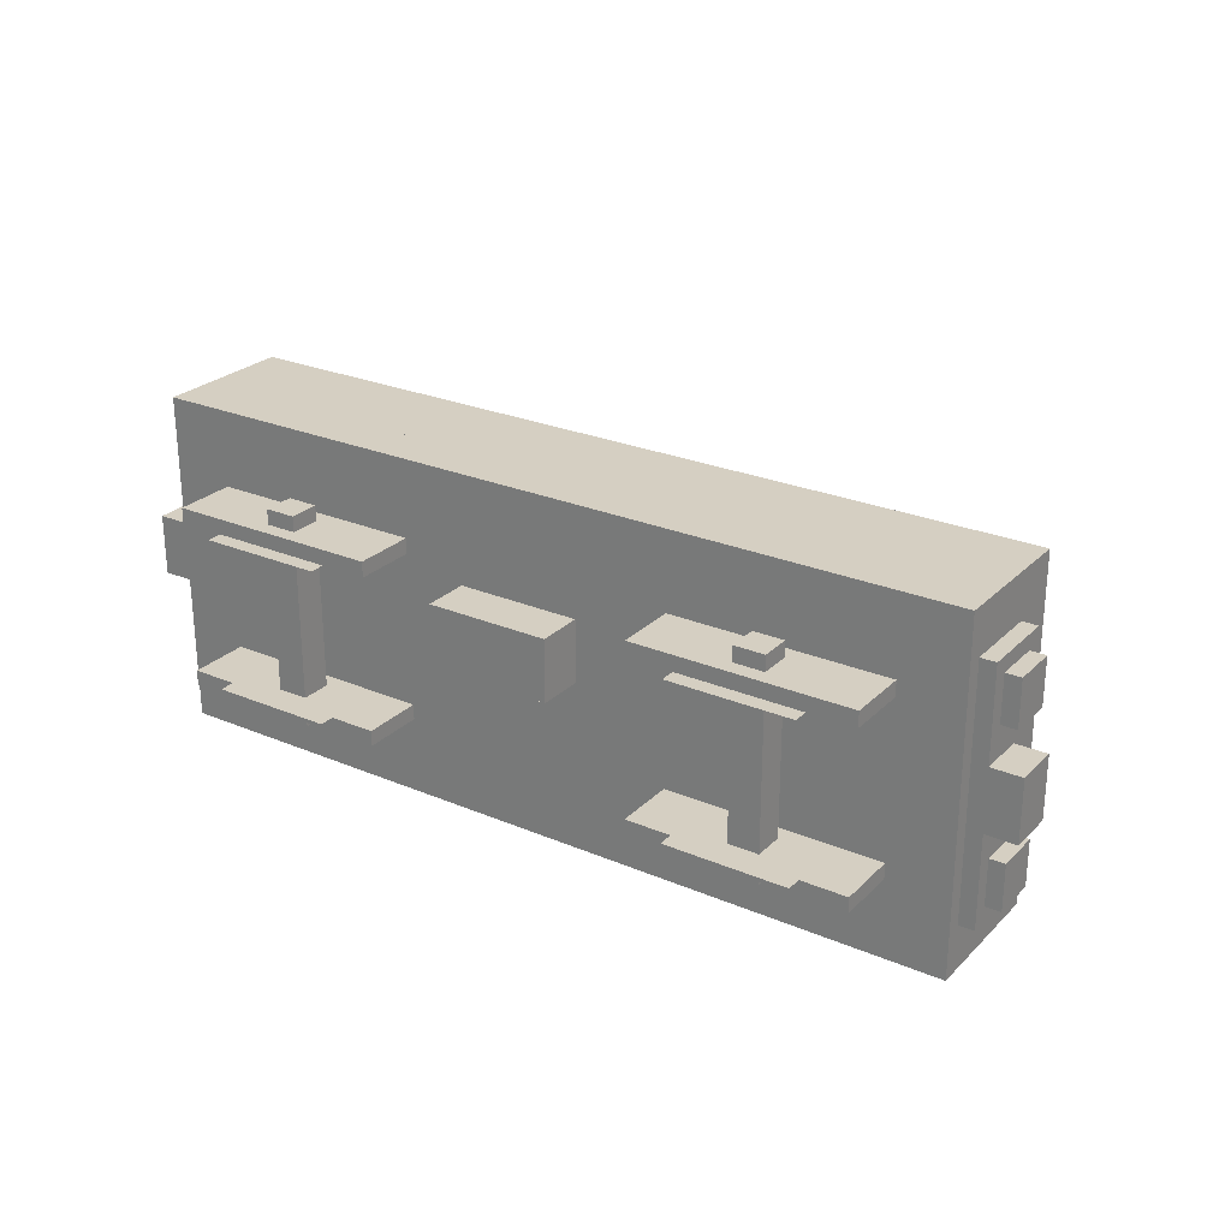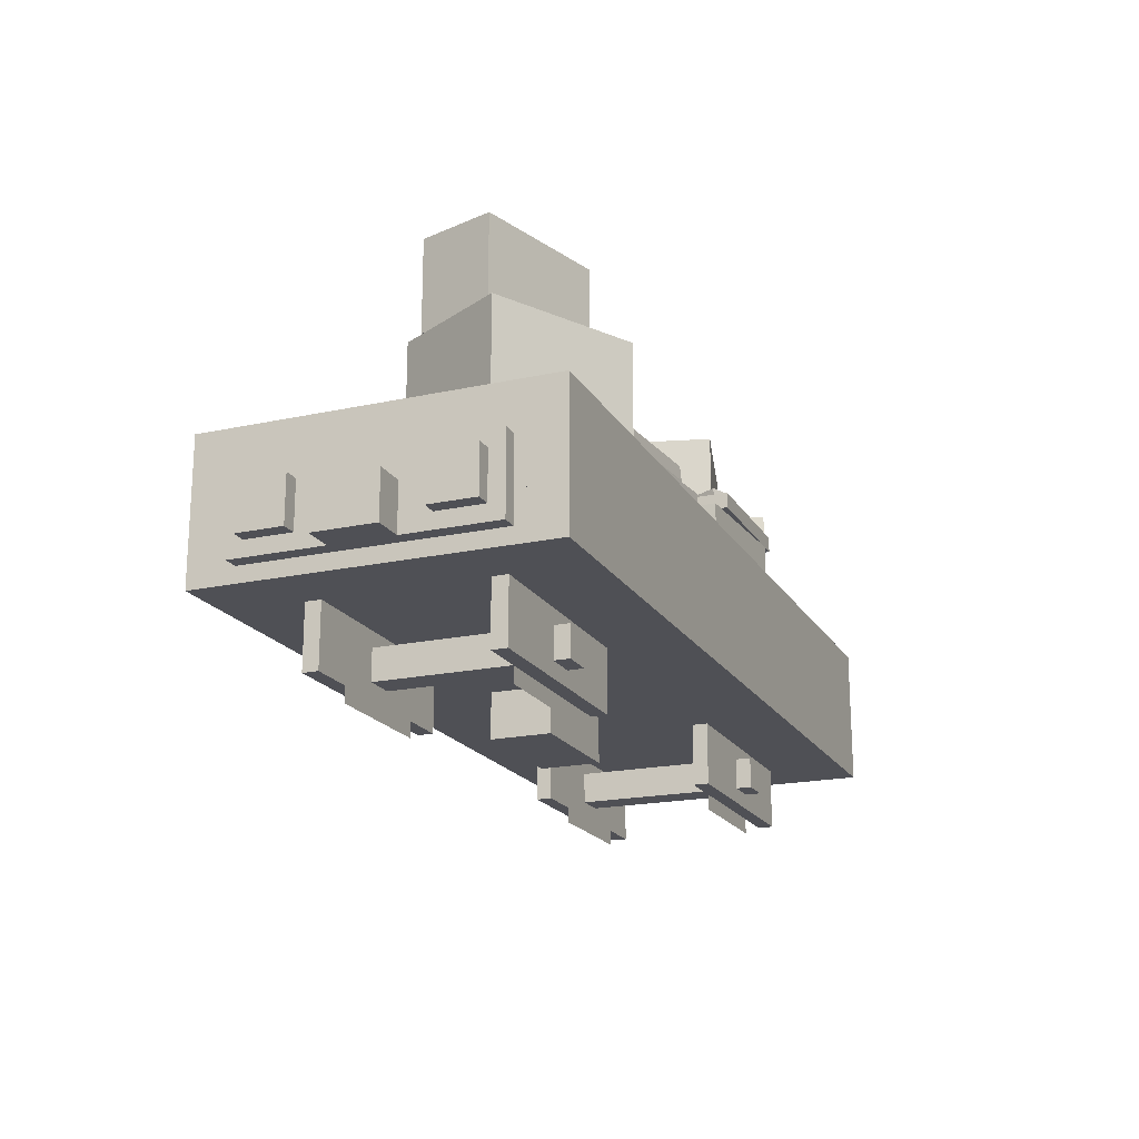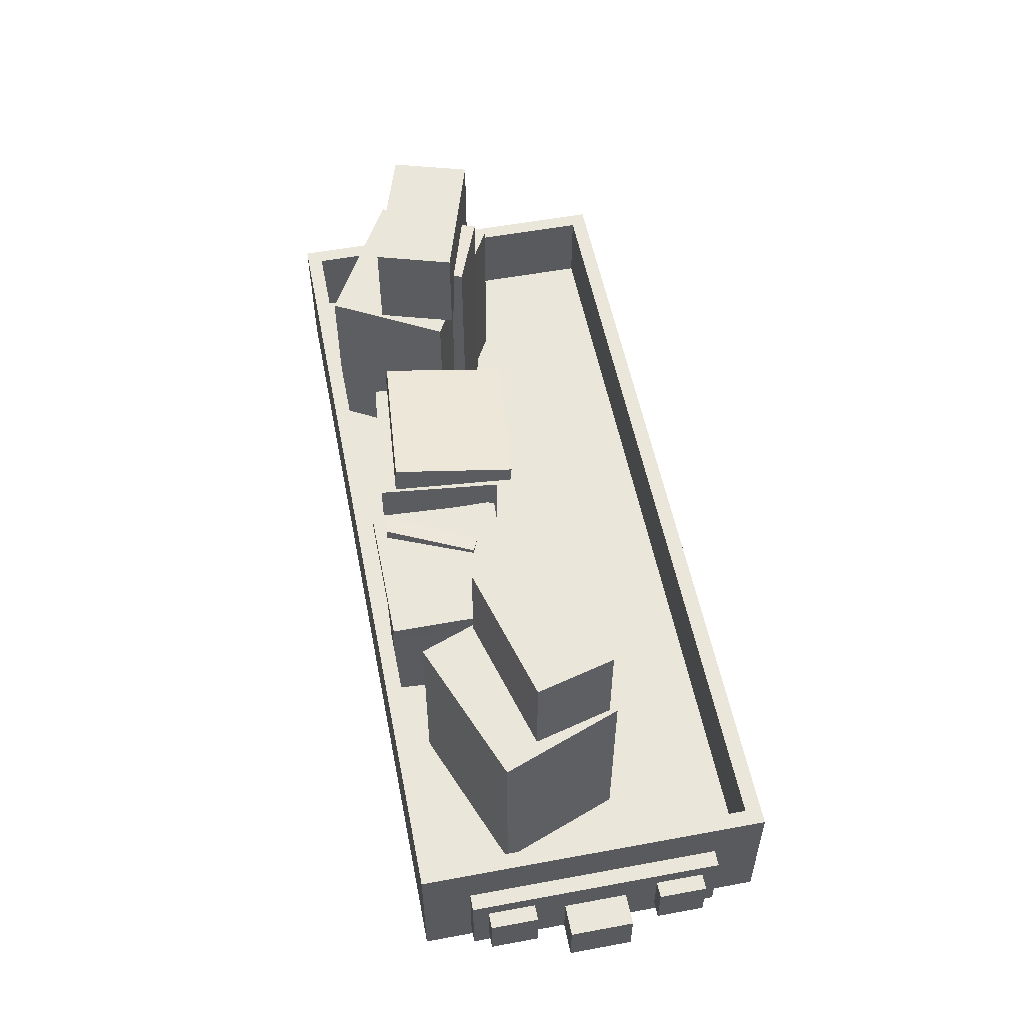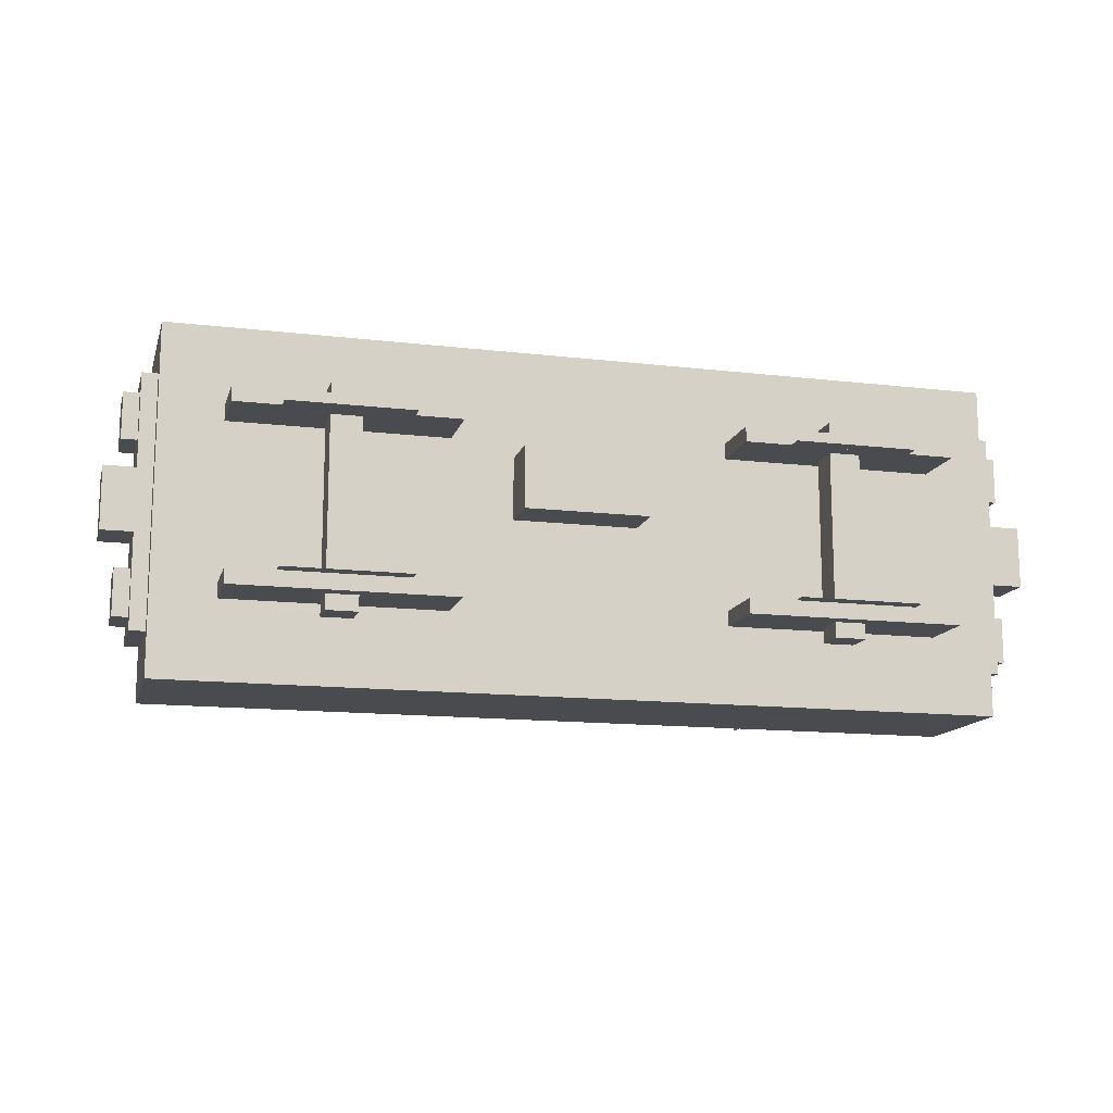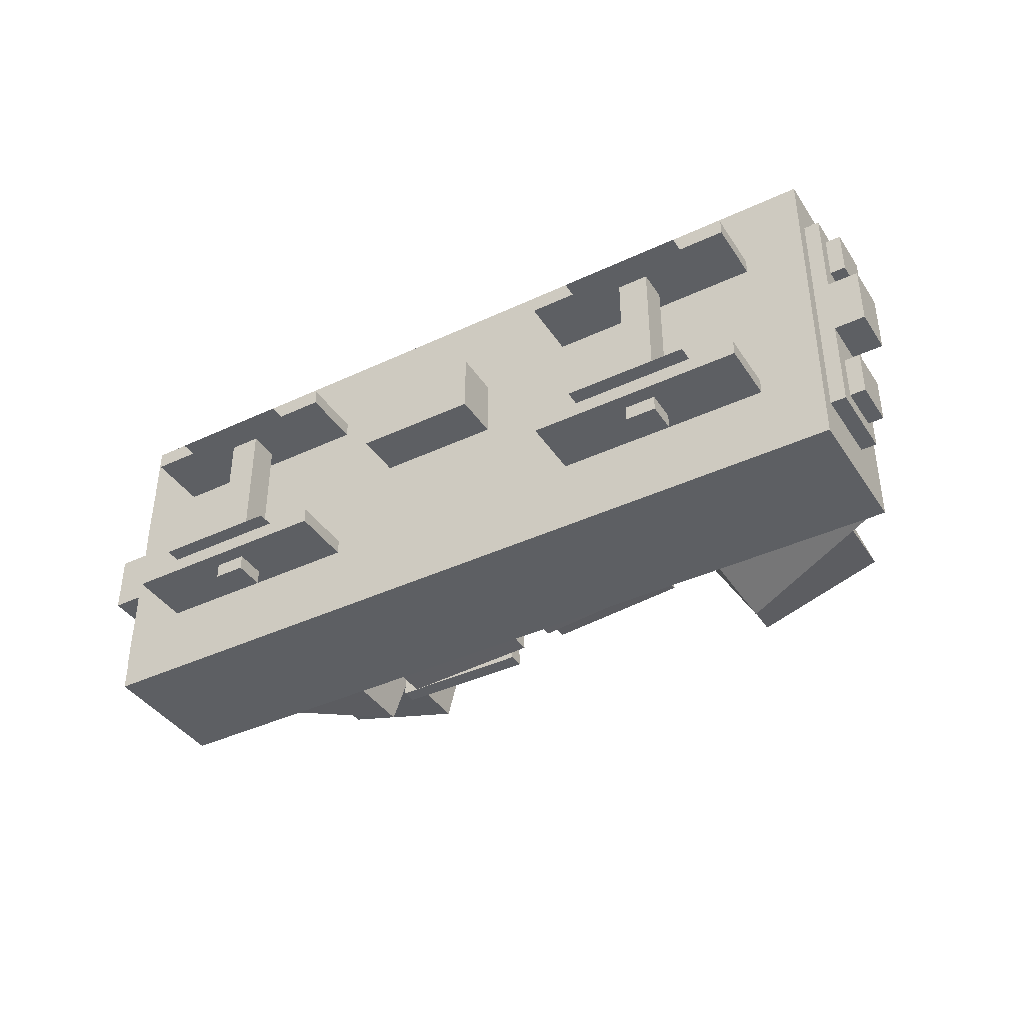
<metadata>
{"format":"obj","ext":"obj","renderer":"f3d","projection":"perspective","resolution":1024,"background":"white","views":[{"elev":25.9,"azim":33.9,"up":"+Z"},{"elev":-19.3,"azim":112.2,"up":"+Y"},{"elev":54.7,"azim":-101.1,"up":"+Y"},{"elev":-13.8,"azim":-14.7,"up":"+Z"},{"elev":-39.8,"azim":30.2,"up":"+Z"}]}
</metadata>
<code>
g box12
v 1.688 0.5 0.625
v 1.625 0.5 0.625
v 1.625 0.875 0.625
v 1.688 0.875 0.625
v 1.688 0.5 -0.625
v 1.625 0.5 -0.625
v 1.625 0.875 -0.625
v 1.688 0.875 -0.625
f 6 2 3 7
f 1 5 8 4
f 6 5 1 2
f 3 4 8 7
f 2 1 4 3
f 5 6 7 8
g box38
v 1.75 0.4375 0.25
v 1.812 0.4375 0.25
v 1.812 0.625 0.25
v 1.75 0.625 0.25
v 1.75 0.4375 0.4375
v 1.812 0.4375 0.4375
v 1.812 0.625 0.4375
v 1.75 0.625 0.4375
f 14 10 11 15
f 9 13 16 12
f 14 13 9 10
f 11 12 16 15
f 10 9 12 11
f 13 14 15 16
g box40
v -1.812 0.4375 -0.4375
v -1.75 0.4375 -0.4375
v -1.75 0.625 -0.4375
v -1.812 0.625 -0.4375
v -1.812 0.4375 -0.25
v -1.75 0.4375 -0.25
v -1.75 0.625 -0.25
v -1.812 0.625 -0.25
f 22 18 19 23
f 17 21 24 20
f 22 21 17 18
f 19 20 24 23
f 18 17 20 19
f 21 22 23 24
g box35
v 0.75 0 0.3125
v 1.25 0 0.3125
v 1.25 0.4375 0.3125
v 0.75 0.4375 0.3125
v 0.75 0 0.3125
v 1.25 0 0.3125
v 1.25 0.4375 0.3125
v 0.75 0.4375 0.3125
f 30 26 27 31
f 25 29 32 28
f 30 29 25 26
f 27 28 32 31
f 26 25 28 27
f 29 30 31 32
g box0
v -1.438 0.0625 -0.375
v -0.5625 0.0625 -0.375
v -0.5625 0.375 -0.375
v -1.438 0.375 -0.375
v -1.438 0.0625 -0.3125
v -0.5625 0.0625 -0.3125
v -0.5625 0.375 -0.3125
v -1.438 0.375 -0.3125
f 38 34 35 39
f 33 37 40 36
f 38 37 33 34
f 35 36 40 39
f 34 33 36 35
f 37 38 39 40
g box26
v -1.688 0.3125 -0.6875
v 1.688 0.3125 -0.6875
v 1.688 0.5 -0.6875
v -1.688 0.5 -0.6875
v -1.688 0.3125 0.6875
v 1.688 0.3125 0.6875
v 1.688 0.5 0.6875
v -1.688 0.5 0.6875
f 46 42 43 47
f 41 45 48 44
f 46 45 41 42
f 43 44 48 47
f 42 41 44 43
f 45 46 47 48
g box16
v -0.6875 1.062 -0.625
v -0.125 1.062 -0.625
v -0.125 1.125 -0.625
v -0.6875 1.125 -0.625
v -0.6875 1.062 -0.125
v -0.125 1.062 -0.125
v -0.125 1.125 -0.125
v -0.6875 1.125 -0.125
f 54 50 51 55
f 49 53 56 52
f 54 53 49 50
f 51 52 56 55
f 50 49 52 51
f 53 54 55 56
g box29
v 0.0625 1.062 -0.5
v 0.6229 1.062 -0.451
v 0.6229 1.125 -0.451
v 0.0625 1.125 -0.5
v 0.01892 1.062 -0.001903
v 0.5793 1.062 0.04712
v 0.5793 1.125 0.04712
v 0.01892 1.125 -0.001903
f 62 58 59 63
f 57 61 64 60
f 62 61 57 58
f 59 60 64 63
f 58 57 60 59
f 61 62 63 64
g box23
v 0.75 1.312 -0.125
v 0.8414 1.312 -0.4238
v 0.8414 1.688 -0.4238
v 0.75 1.688 -0.125
v 1.288 1.312 0.03946
v 1.379 1.312 -0.2594
v 1.379 1.688 -0.2594
v 1.288 1.688 0.03946
f 70 66 67 71
f 65 69 72 68
f 70 69 65 66
f 67 68 72 71
f 66 65 68 67
f 69 70 71 72
g box30
v 0.0625 1.125 -0.5
v 0.6229 1.125 -0.451
v 0.6223 1.187 -0.4445
v 0.06193 1.187 -0.4935
v 0.01916 1.073 -0.004631
v 0.5795 1.073 0.04439
v 0.579 1.135 0.0509
v 0.01859 1.135 0.001877
f 78 74 75 79
f 73 77 80 76
f 78 77 73 74
f 75 76 80 79
f 74 73 76 75
f 77 78 79 80
g box42
v -1.812 0.4375 0.25
v -1.75 0.4375 0.25
v -1.75 0.625 0.25
v -1.812 0.625 0.25
v -1.812 0.4375 0.4375
v -1.75 0.4375 0.4375
v -1.75 0.625 0.4375
v -1.812 0.625 0.4375
f 86 82 83 87
f 81 85 88 84
f 86 85 81 82
f 83 84 88 87
f 82 81 84 83
f 85 86 87 88
g box5
v 0.75 0 -0.3125
v 1.25 0 -0.3125
v 1.25 0.4375 -0.3125
v 0.75 0.4375 -0.3125
v 0.75 0 -0.3125
v 1.25 0 -0.3125
v 1.25 0.4375 -0.3125
v 0.75 0.4375 -0.3125
f 94 90 91 95
f 89 93 96 92
f 94 93 89 90
f 91 92 96 95
f 90 89 92 91
f 93 94 95 96
g box14
v -1.688 0.5 -0.6875
v 1.688 0.5 -0.6875
v 1.688 0.875 -0.6875
v -1.688 0.875 -0.6875
v -1.688 0.5 -0.625
v 1.688 0.5 -0.625
v 1.688 0.875 -0.625
v -1.688 0.875 -0.625
f 102 98 99 103
f 97 101 104 100
f 102 101 97 98
f 99 100 104 103
f 98 97 100 99
f 101 102 103 104
g box63
v -1.25 0 -0.3125
v -0.75 0 -0.3125
v -0.75 0.4375 -0.3125
v -1.25 0.4375 -0.3125
v -1.25 0 -0.3125
v -0.75 0 -0.3125
v -0.75 0.4375 -0.3125
v -1.25 0.4375 -0.3125
f 110 106 107 111
f 105 109 112 108
f 110 109 105 106
f 107 108 112 111
f 106 105 108 107
f 109 110 111 112
g box19
v 0.9375 0.5625 -0.625
v 1.484 0.5625 -0.322
v 1.484 1.312 -0.322
v 0.9375 1.312 -0.625
v 0.6951 0.5625 -0.1877
v 1.242 0.5625 0.1153
v 1.242 1.312 0.1153
v 0.6951 1.312 -0.1877
f 118 114 115 119
f 113 117 120 116
f 118 117 113 114
f 115 116 120 119
f 114 113 116 115
f 117 118 119 120
g box27
v -1.188 0.5625 0.125
v -1.228 0.5625 0.00681
v -1.228 1.5 0.00681
v -1.188 1.5 0.125
v -0.892 0.5625 0.02326
v -0.9327 0.5625 -0.09493
v -0.9327 1.5 -0.09493
v -0.892 1.5 0.02326
f 126 122 123 127
f 121 125 128 124
f 126 125 121 122
f 123 124 128 127
f 122 121 124 123
f 125 126 127 128
g box10
v 1.688 0.375 -0.5
v 1.75 0.375 -0.5
v 1.75 0.6875 -0.5
v 1.688 0.6875 -0.5
v 1.688 0.375 0.5
v 1.75 0.375 0.5
v 1.75 0.6875 0.5
v 1.688 0.6875 0.5
f 134 130 131 135
f 129 133 136 132
f 134 133 129 130
f 131 132 136 135
f 130 129 132 131
f 133 134 135 136
g box25
v 1.75 0.4375 -0.4375
v 1.812 0.4375 -0.4375
v 1.812 0.625 -0.4375
v 1.75 0.625 -0.4375
v 1.75 0.4375 -0.25
v 1.812 0.4375 -0.25
v 1.812 0.625 -0.25
v 1.75 0.625 -0.25
f 142 138 139 143
f 137 141 144 140
f 142 141 137 138
f 139 140 144 143
f 138 137 140 139
f 141 142 143 144
g box3
v -1.062 0.125 -0.4375
v -0.9375 0.125 -0.4375
v -0.9375 0.25 -0.4375
v -1.062 0.25 -0.4375
v -1.062 0.125 0.4375
v -0.9375 0.125 0.4375
v -0.9375 0.25 0.4375
v -1.062 0.25 0.4375
f 150 146 147 151
f 145 149 152 148
f 150 149 145 146
f 147 148 152 151
f 146 145 148 147
f 149 150 151 152
g box15
v 0.05597 0.5625 -0.5628
v 0.6154 0.5625 -0.504
v 0.6154 1.062 -0.504
v 0.05597 1.062 -0.5628
v 0.003703 0.5625 -0.06558
v 0.5631 0.5625 -0.006784
v 0.5631 1.062 -0.006784
v 0.003703 1.062 -0.06558
f 158 154 155 159
f 153 157 160 156
f 158 157 153 154
f 155 156 160 159
f 154 153 156 155
f 157 158 159 160
g box7
v -1.688 0.5 -0.625
v -1.625 0.5 -0.625
v -1.625 0.875 -0.625
v -1.688 0.875 -0.625
v -1.688 0.5 0.625
v -1.625 0.5 0.625
v -1.625 0.875 0.625
v -1.688 0.875 0.625
f 166 162 163 167
f 161 165 168 164
f 166 165 161 162
f 163 164 168 167
f 162 161 164 163
f 165 166 167 168
g box
v -0.3125 0.125 0
v 0.1875 0.125 0
v 0.1875 0.375 0
v -0.3125 0.375 0
v -0.3125 0.125 0.25
v 0.1875 0.125 0.25
v 0.1875 0.375 0.25
v -0.3125 0.375 0.25
f 174 170 171 175
f 169 173 176 172
f 174 173 169 170
f 171 172 176 175
f 170 169 172 171
f 173 174 175 176
g box22
v -1.312 1.312 0.125
v -1.393 1.312 -0.1769
v -1.393 1.688 -0.1769
v -1.312 1.688 0.125
v -0.7692 1.312 -0.02059
v -0.85 1.312 -0.3224
v -0.85 1.688 -0.3224
v -0.7692 1.688 -0.02059
f 182 178 179 183
f 177 181 184 180
f 182 181 177 178
f 179 180 184 183
f 178 177 180 179
f 181 182 183 184
g box24
v -1.625 0.5 -0.625
v 1.625 0.5 -0.625
v 1.625 0.5625 -0.625
v -1.625 0.5625 -0.625
v -1.625 0.5 0.625
v 1.625 0.5 0.625
v 1.625 0.5625 0.625
v -1.625 0.5625 0.625
f 190 186 187 191
f 185 189 192 188
f 190 189 185 186
f 187 188 192 191
f 186 185 188 187
f 189 190 191 192
g box11
v 1.75 0.375 -0.125
v 1.875 0.375 -0.125
v 1.875 0.5625 -0.125
v 1.75 0.5625 -0.125
v 1.75 0.375 0.125
v 1.875 0.375 0.125
v 1.875 0.5625 0.125
v 1.75 0.5625 0.125
f 198 194 195 199
f 193 197 200 196
f 198 197 193 194
f 195 196 200 199
f 194 193 196 195
f 197 198 199 200
g box21
v -1.5 0.5625 -0.3125
v -0.9165 0.5625 -0.5365
v -0.9165 1.312 -0.5365
v -1.5 1.312 -0.3125
v -1.321 0.5625 0.1543
v -0.7373 0.5625 -0.06969
v -0.7373 1.312 -0.06969
v -1.321 1.312 0.1543
f 206 202 203 207
f 201 205 208 204
f 206 205 201 202
f 203 204 208 207
f 202 201 204 203
f 205 206 207 208
g box4
v -1.438 0.0625 0.3125
v -0.5625 0.0625 0.3125
v -0.5625 0.375 0.3125
v -1.438 0.375 0.3125
v -1.438 0.0625 0.375
v -0.5625 0.0625 0.375
v -0.5625 0.375 0.375
v -1.438 0.375 0.375
f 214 210 211 215
f 209 213 216 212
f 214 213 209 210
f 211 212 216 215
f 210 209 212 211
f 213 214 215 216
g box6
v 0.5625 0.0625 0.3125
v 1.438 0.0625 0.3125
v 1.438 0.375 0.3125
v 0.5625 0.375 0.3125
v 0.5625 0.0625 0.375
v 1.438 0.0625 0.375
v 1.438 0.375 0.375
v 0.5625 0.375 0.375
f 222 218 219 223
f 217 221 224 220
f 222 221 217 218
f 219 220 224 223
f 218 217 220 219
f 221 222 223 224
g box20
v -1.75 0.375 -0.5
v -1.688 0.375 -0.5
v -1.688 0.6875 -0.5
v -1.75 0.6875 -0.5
v -1.75 0.375 0.5
v -1.688 0.375 0.5
v -1.688 0.6875 0.5
v -1.75 0.6875 0.5
f 230 226 227 231
f 225 229 232 228
f 230 229 225 226
f 227 228 232 231
f 226 225 228 227
f 229 230 231 232
g box9
v -1.688 0.375 -0.4375
v 1.688 0.375 -0.4375
v 1.688 0.5 -0.4375
v -1.688 0.5 -0.4375
v -1.688 0.375 0.4375
v 1.688 0.375 0.4375
v 1.688 0.5 0.4375
v -1.688 0.5 0.4375
f 238 234 235 239
f 233 237 240 236
f 238 237 233 234
f 235 236 240 239
f 234 233 236 235
f 237 238 239 240
g box8
v 0.5625 0.0625 -0.375
v 1.438 0.0625 -0.375
v 1.438 0.375 -0.375
v 0.5625 0.375 -0.375
v 0.5625 0.0625 -0.3125
v 1.438 0.0625 -0.3125
v 1.438 0.375 -0.3125
v 0.5625 0.375 -0.3125
f 246 242 243 247
f 241 245 248 244
f 246 245 241 242
f 243 244 248 247
f 242 241 244 243
f 245 246 247 248
g box44
v -1.875 0.375 -0.125
v -1.75 0.375 -0.125
v -1.75 0.5625 -0.125
v -1.875 0.5625 -0.125
v -1.875 0.375 0.125
v -1.75 0.375 0.125
v -1.75 0.5625 0.125
v -1.875 0.5625 0.125
f 254 250 251 255
f 249 253 256 252
f 254 253 249 250
f 251 252 256 255
f 250 249 252 251
f 253 254 255 256
g box18
v -0.625 0.5625 -0.625
v -0.06327 0.5625 -0.5956
v -0.06327 1.062 -0.5956
v -0.625 1.062 -0.625
v -0.6512 0.5625 -0.1257
v -0.08944 0.5625 -0.09625
v -0.08944 1.062 -0.09625
v -0.6512 1.062 -0.1257
f 262 258 259 263
f 257 261 264 260
f 262 261 257 258
f 259 260 264 263
f 258 257 260 259
f 261 262 263 264
g box17
v -0.2224 1.108 -0.5829
v -0.1649 1.108 -0.5585
v -0.1666 1.17 -0.5545
v -0.2241 1.17 -0.5789
v -0.3686 1.081 -0.2386
v -0.3111 1.081 -0.2142
v -0.3128 1.144 -0.2102
v -0.3703 1.144 -0.2346
f 270 266 267 271
f 265 269 272 268
f 270 269 265 266
f 267 268 272 271
f 266 265 268 267
f 269 270 271 272
g box31
v 0.8125 0.5625 -0.0625
v 0.8573 0.5617 -0.1792
v 0.8737 1.499 -0.1792
v 0.8289 1.5 -0.0625
v 1.104 0.5574 0.04949
v 1.149 0.5566 -0.06721
v 1.165 1.494 -0.06721
v 1.121 1.495 0.04949
f 278 274 275 279
f 273 277 280 276
f 278 277 273 274
f 275 276 280 279
f 274 273 276 275
f 277 278 279 280
g box2
v 0.9375 0.125 -0.4375
v 1.062 0.125 -0.4375
v 1.062 0.25 -0.4375
v 0.9375 0.25 -0.4375
v 0.9375 0.125 0.4375
v 1.062 0.125 0.4375
v 1.062 0.25 0.4375
v 0.9375 0.25 0.4375
f 286 282 283 287
f 281 285 288 284
f 286 285 281 282
f 283 284 288 287
f 282 281 284 283
f 285 286 287 288
g box13
v 1.688 0.5 0.6875
v -1.688 0.5 0.6875
v -1.688 0.875 0.6875
v 1.688 0.875 0.6875
v 1.688 0.5 0.625
v -1.688 0.5 0.625
v -1.688 0.875 0.625
v 1.688 0.875 0.625
f 294 290 291 295
f 289 293 296 292
f 294 293 289 290
f 291 292 296 295
f 290 289 292 291
f 293 294 295 296
g box1
v -1.25 0 0.3125
v -0.75 0 0.3125
v -0.75 0.4375 0.3125
v -1.25 0.4375 0.3125
v -1.25 0 0.3125
v -0.75 0 0.3125
v -0.75 0.4375 0.3125
v -1.25 0.4375 0.3125
f 302 298 299 303
f 297 301 304 300
f 302 301 297 298
f 299 300 304 303
f 298 297 300 299
f 301 302 303 304

</code>
